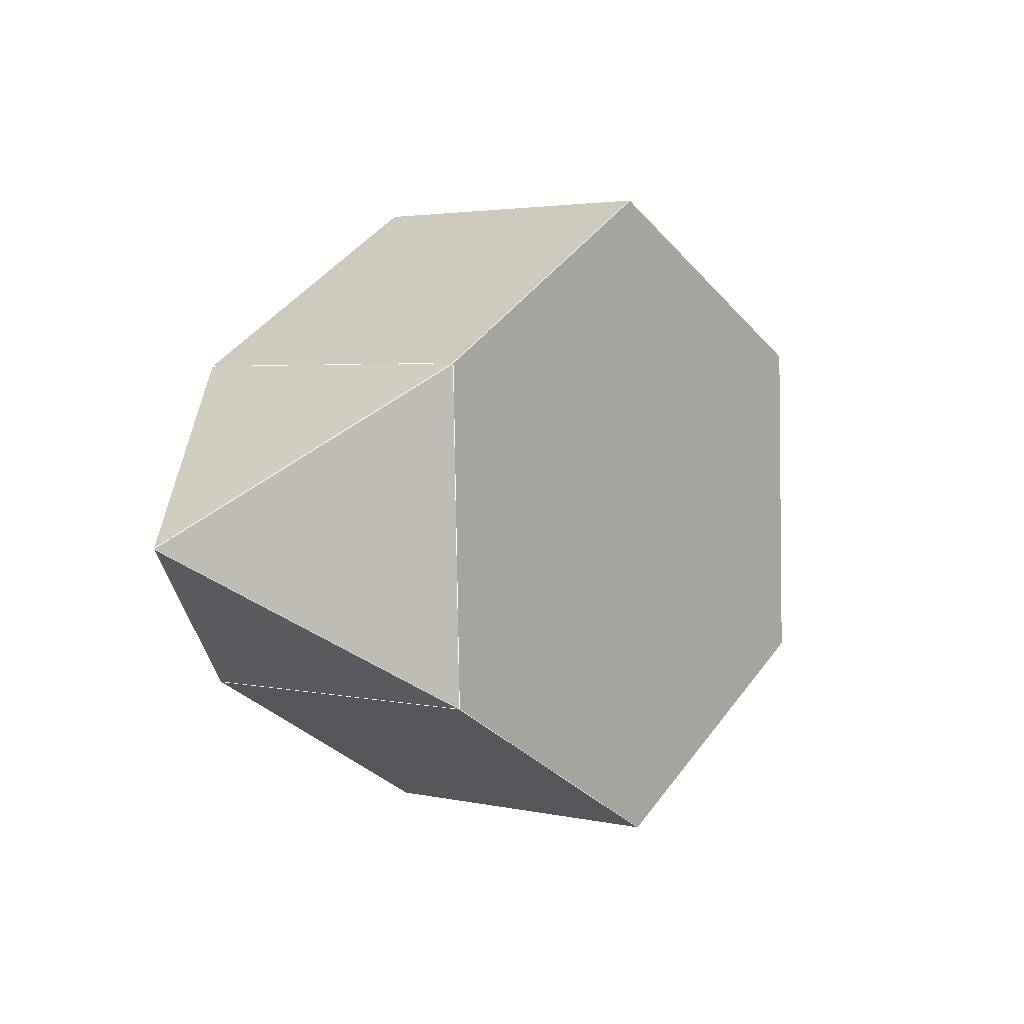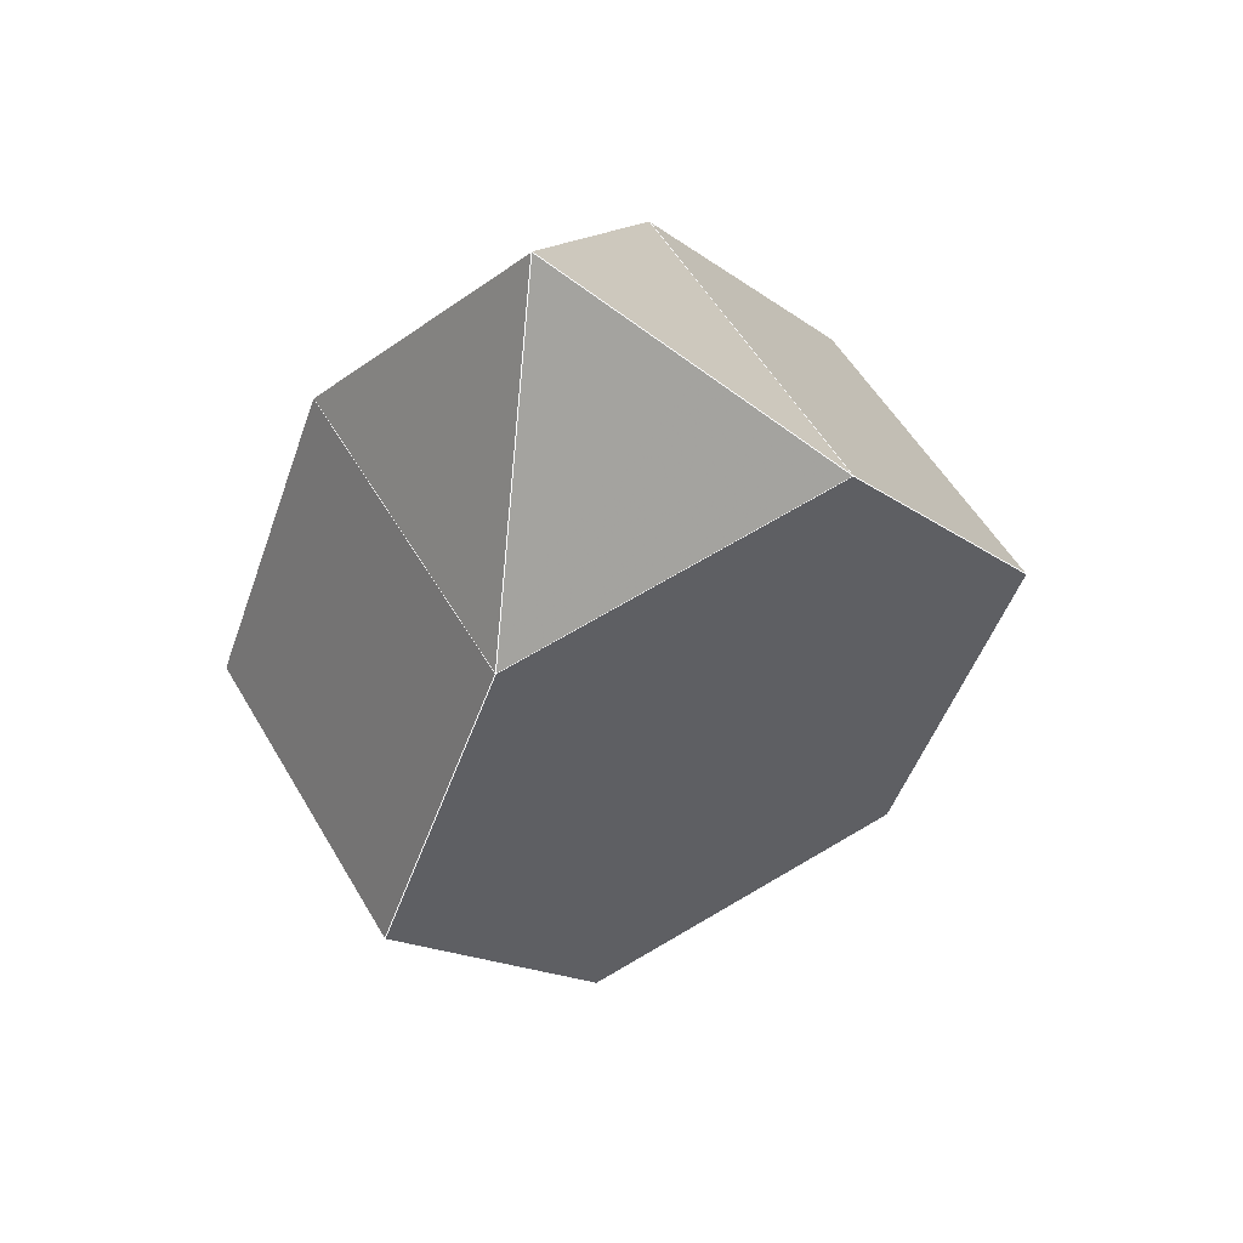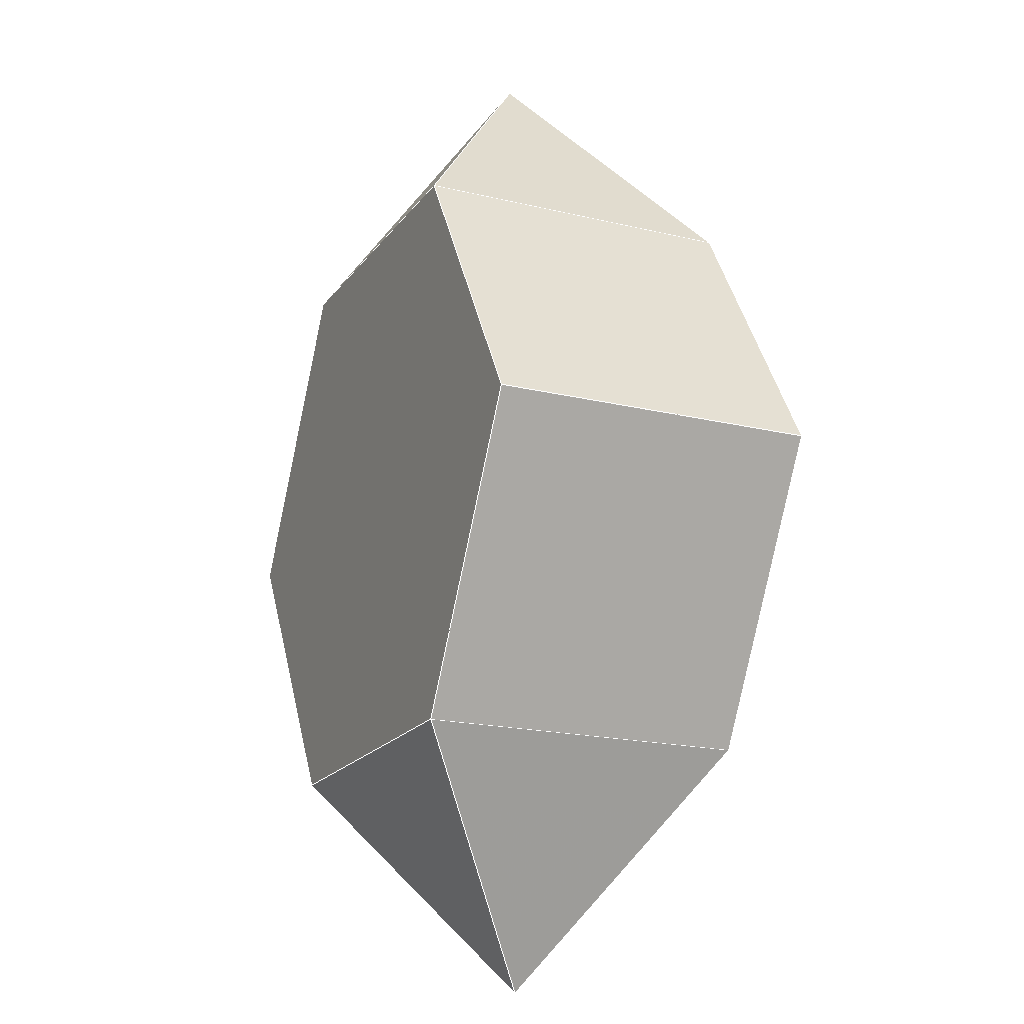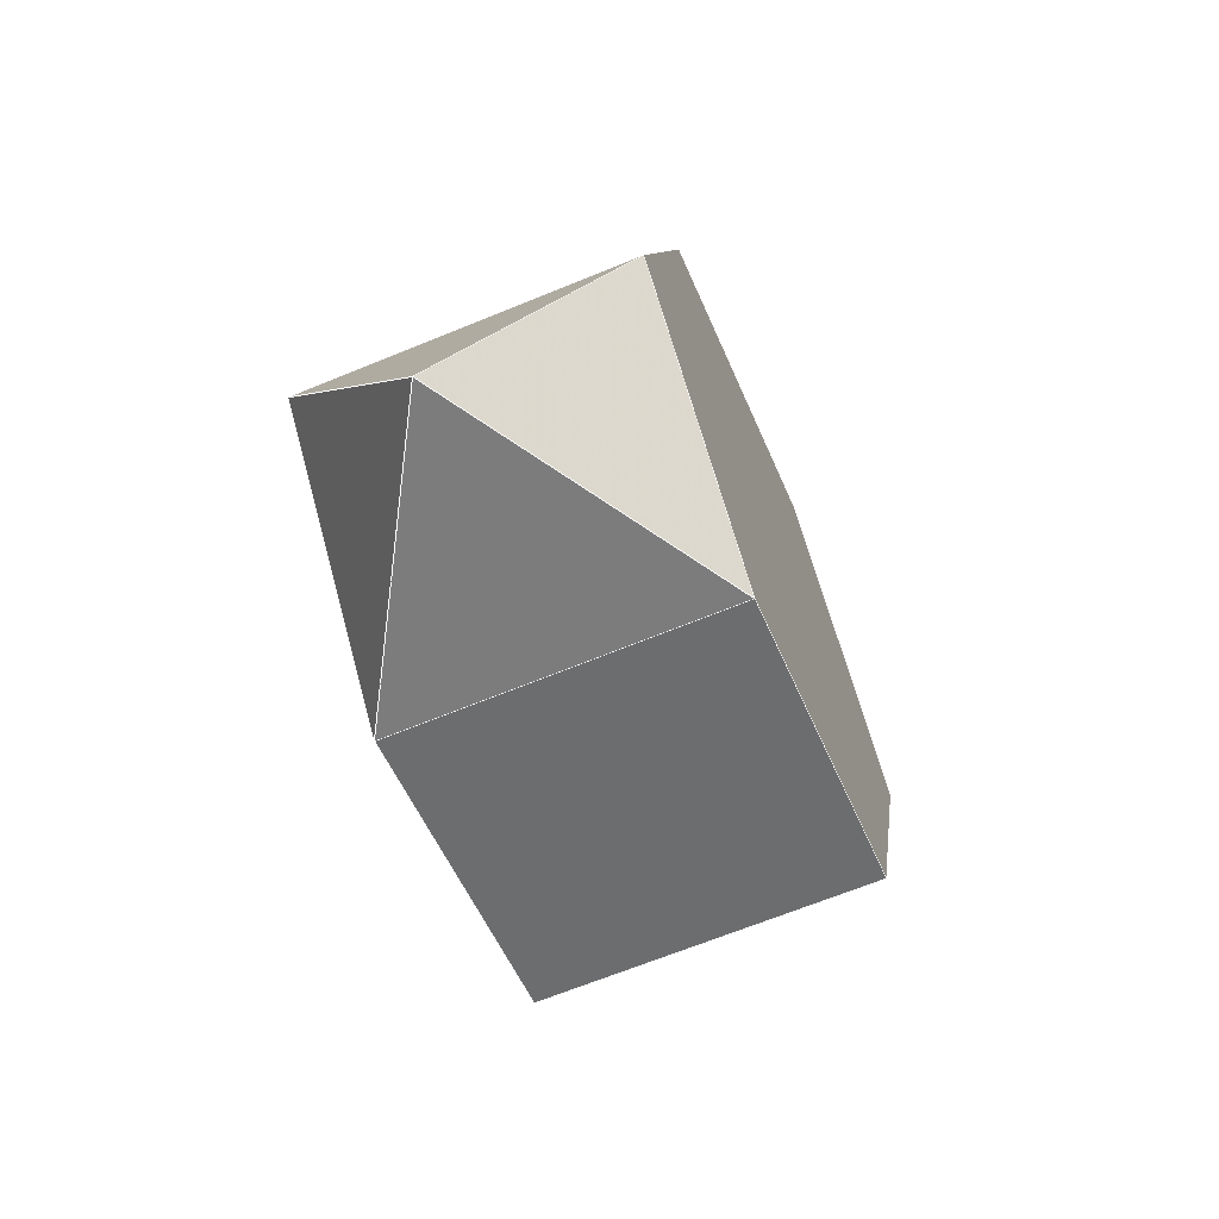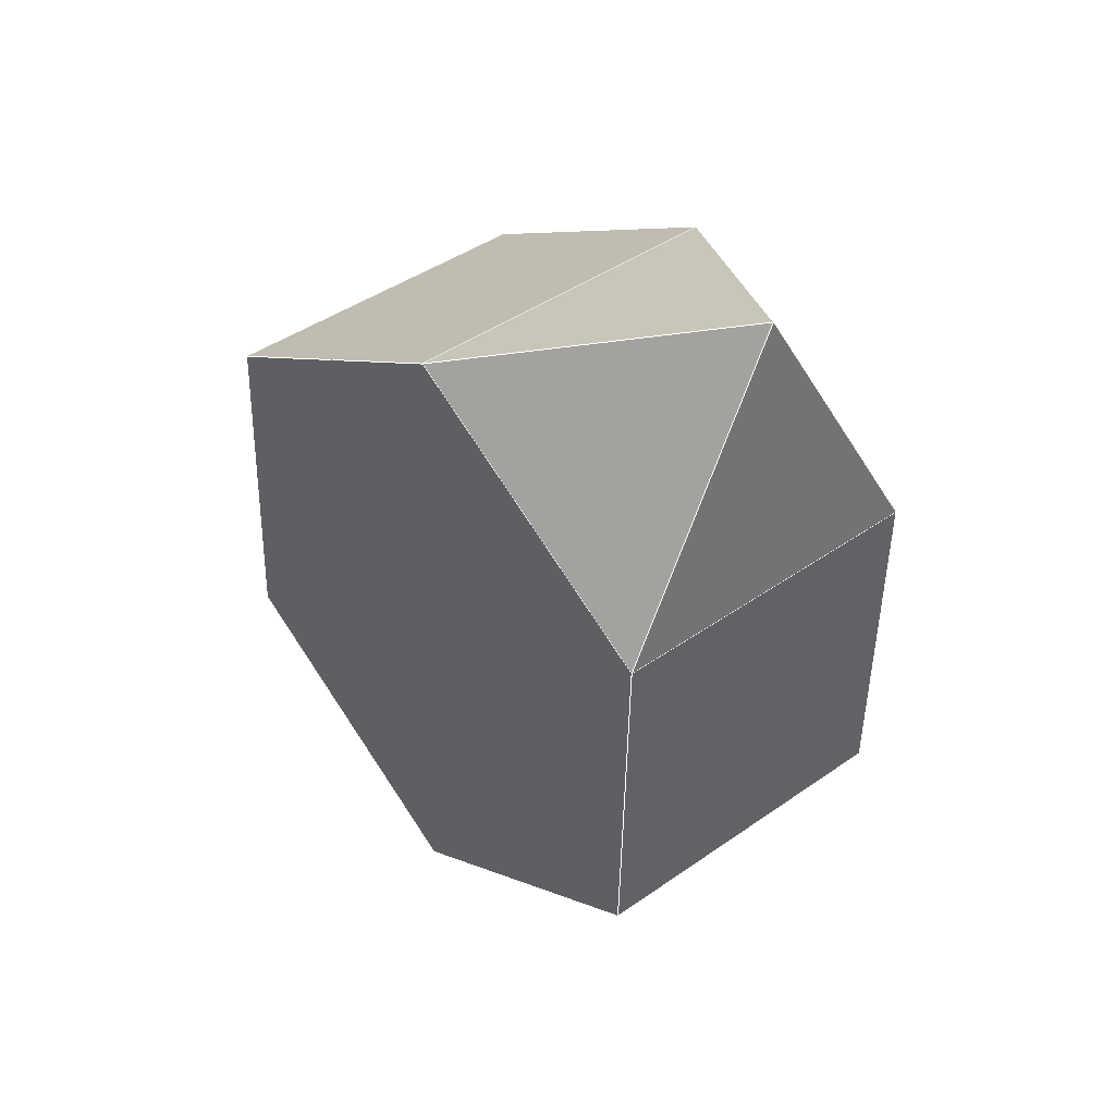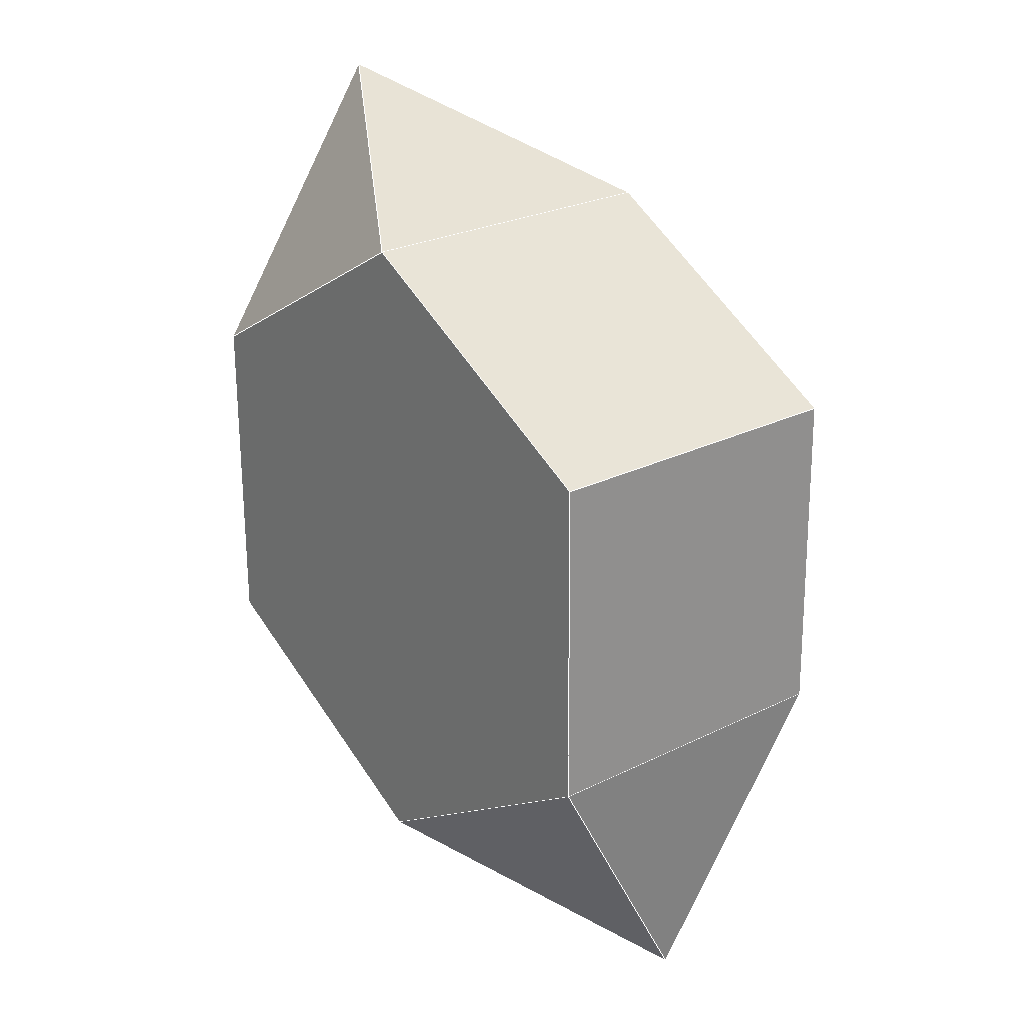
<metadata>
{"format":"obj","ext":"obj","renderer":"f3d","projection":"perspective","resolution":1024,"background":"white","views":[{"elev":-32.9,"azim":149.2,"up":"+Y"},{"elev":-20.9,"azim":-111.3,"up":"+Z"},{"elev":42.7,"azim":102.9,"up":"+Y"},{"elev":9.2,"azim":-58.0,"up":"+Y"},{"elev":6.9,"azim":-99.6,"up":"+Y"},{"elev":59.9,"azim":81.7,"up":"+Y"}]}
</metadata>
<code>
o PolyhedronMesh
v 0.702 0.1108 -0.006455
v 0.8571 -0.4738 -0.2021
v 0.4973 -0.3972 0.3163
v 0.702 0.1108 -0.006455
v 0.4464 -0.1245 -0.5388
v 0.8571 -0.4738 -0.2021
v 0.4973 -0.3972 0.3163
v 0.8571 -0.4738 -0.2021
v 0.2417 -0.6324 -0.2161
v 0.2417 -0.6324 -0.2161
v 0.8571 -0.4738 -0.2021
v 0.4464 -0.1245 -0.5388
v -0.4464 0.1245 0.5388
v -0.8571 0.4738 0.2021
v -0.2417 0.6325 0.2161
v -0.4464 0.1245 0.5388
v -0.702 -0.1108 0.006455
v -0.8571 0.4738 0.2021
v -0.2417 0.6325 0.2161
v -0.8571 0.4738 0.2021
v -0.4973 0.3972 -0.3163
v -0.4973 0.3972 -0.3163
v -0.8571 0.4738 0.2021
v -0.702 -0.1108 0.006455
v 0.3325 0.6256 -0.05658
v -0.2417 0.6325 0.2161
v -0.4973 0.3972 -0.3163
v 0.0769 0.3903 -0.5889
v 0.702 0.1108 -0.006455
v 0.3325 0.6256 -0.05658
v 0.0769 0.3903 -0.5889
v 0.4464 -0.1245 -0.5388
v -0.0769 -0.3903 0.5889
v 0.4973 -0.3972 0.3163
v 0.2417 -0.6324 -0.2161
v -0.3325 -0.6256 0.05658
v -0.4464 0.1245 0.5388
v -0.0769 -0.3903 0.5889
v -0.3325 -0.6256 0.05658
v -0.702 -0.1108 0.006455
v -0.2417 0.6325 0.2161
v 0.3325 0.6256 -0.05658
v 0.702 0.1108 -0.006455
v 0.4973 -0.3972 0.3163
v -0.0769 -0.3903 0.5889
v -0.4464 0.1245 0.5388
v -0.3325 -0.6256 0.05658
v 0.2417 -0.6324 -0.2161
v 0.4464 -0.1245 -0.5388
v 0.0769 0.3903 -0.5889
v -0.4973 0.3972 -0.3163
v -0.702 -0.1108 0.006455
f 1 2 3
f 4 5 6
f 7 8 9
f 10 11 12
f 13 14 15
f 16 17 18
f 19 20 21
f 22 23 24
f 25 26 27
f 25 27 28
f 29 30 31
f 29 31 32
f 33 34 35
f 33 35 36
f 37 38 39
f 37 39 40
f 41 42 43
f 41 43 44
f 41 44 45
f 41 45 46
f 47 48 49
f 47 49 50
f 47 50 51
f 47 51 52
l 1 2
l 2 3
l 3 1
l 4 5
l 5 6
l 6 4
l 7 8
l 8 9
l 9 7
l 10 11
l 11 12
l 12 10
l 13 14
l 14 15
l 15 13
l 16 17
l 17 18
l 18 16
l 19 20
l 20 21
l 21 19
l 22 23
l 23 24
l 24 22
l 25 26
l 26 27
l 27 28
l 28 25
l 29 30
l 30 31
l 31 32
l 32 29
l 33 34
l 34 35
l 35 36
l 36 33
l 37 38
l 38 39
l 39 40
l 40 37
l 41 42
l 42 43
l 43 44
l 44 45
l 45 46
l 46 41
l 47 48
l 48 49
l 49 50
l 50 51
l 51 52
l 52 47

</code>
